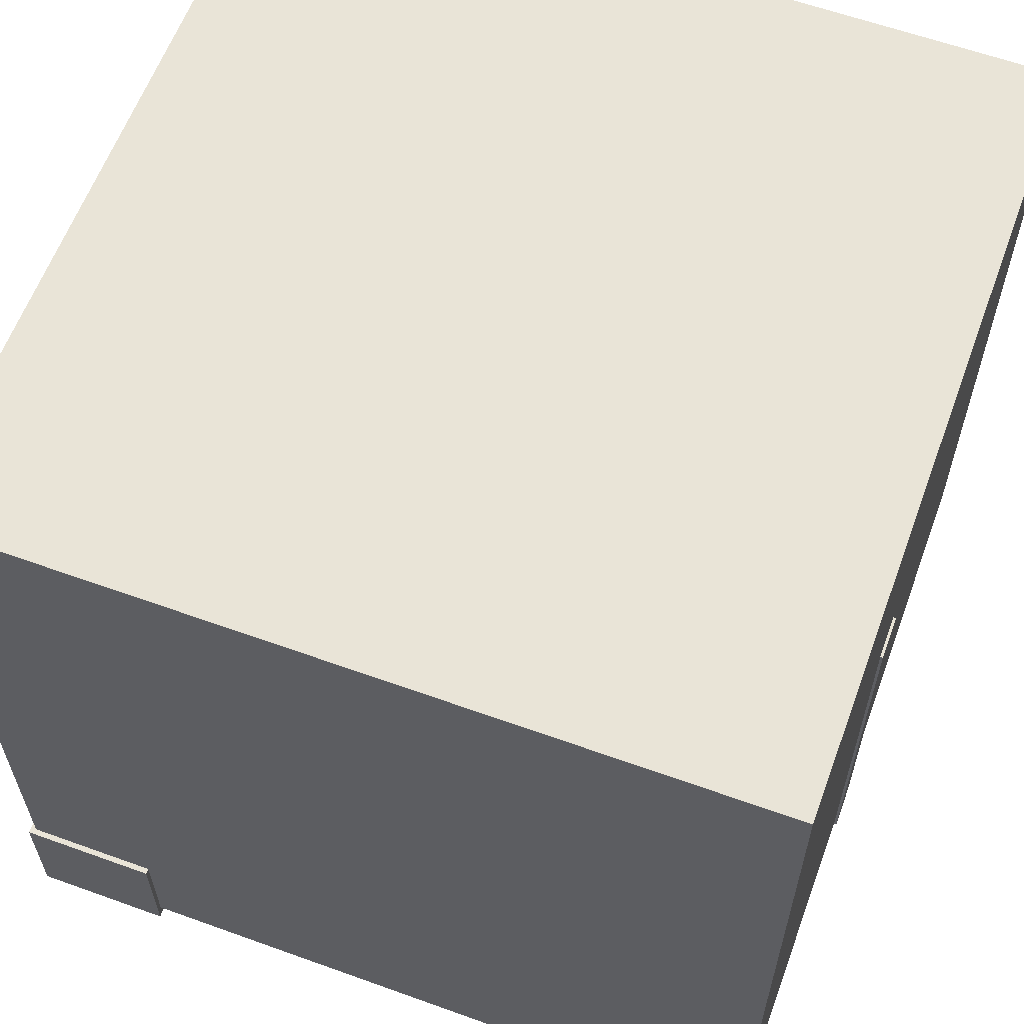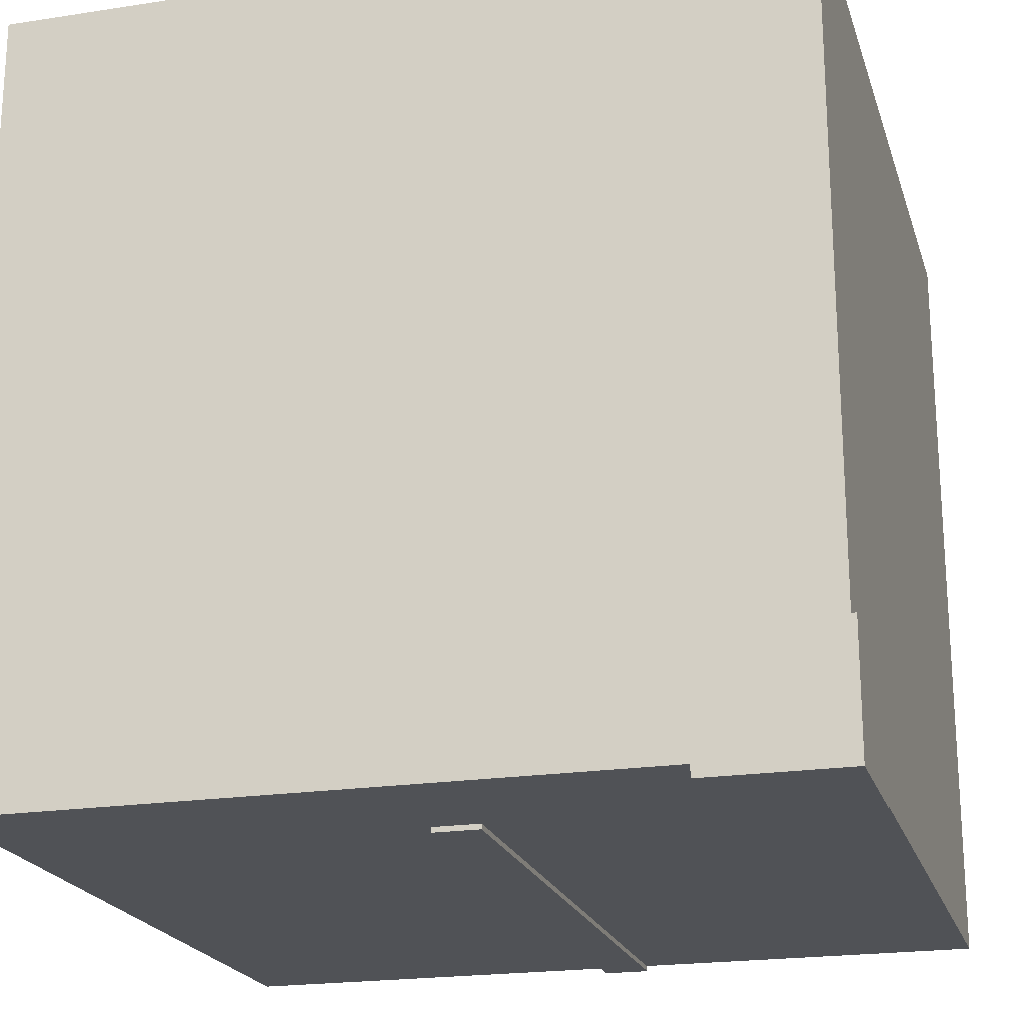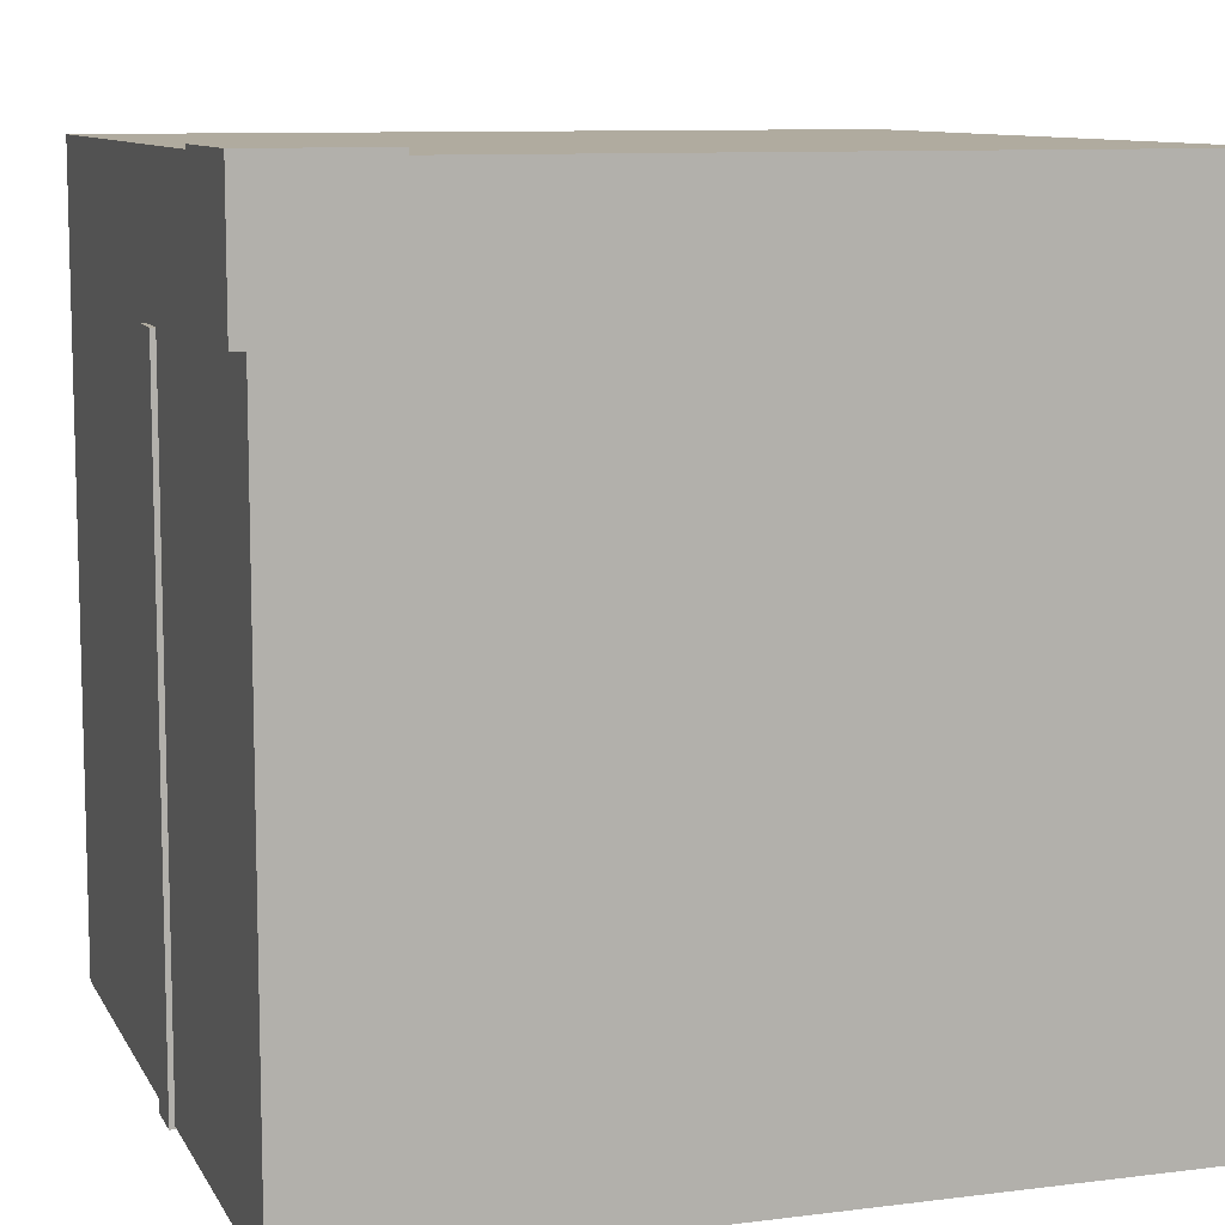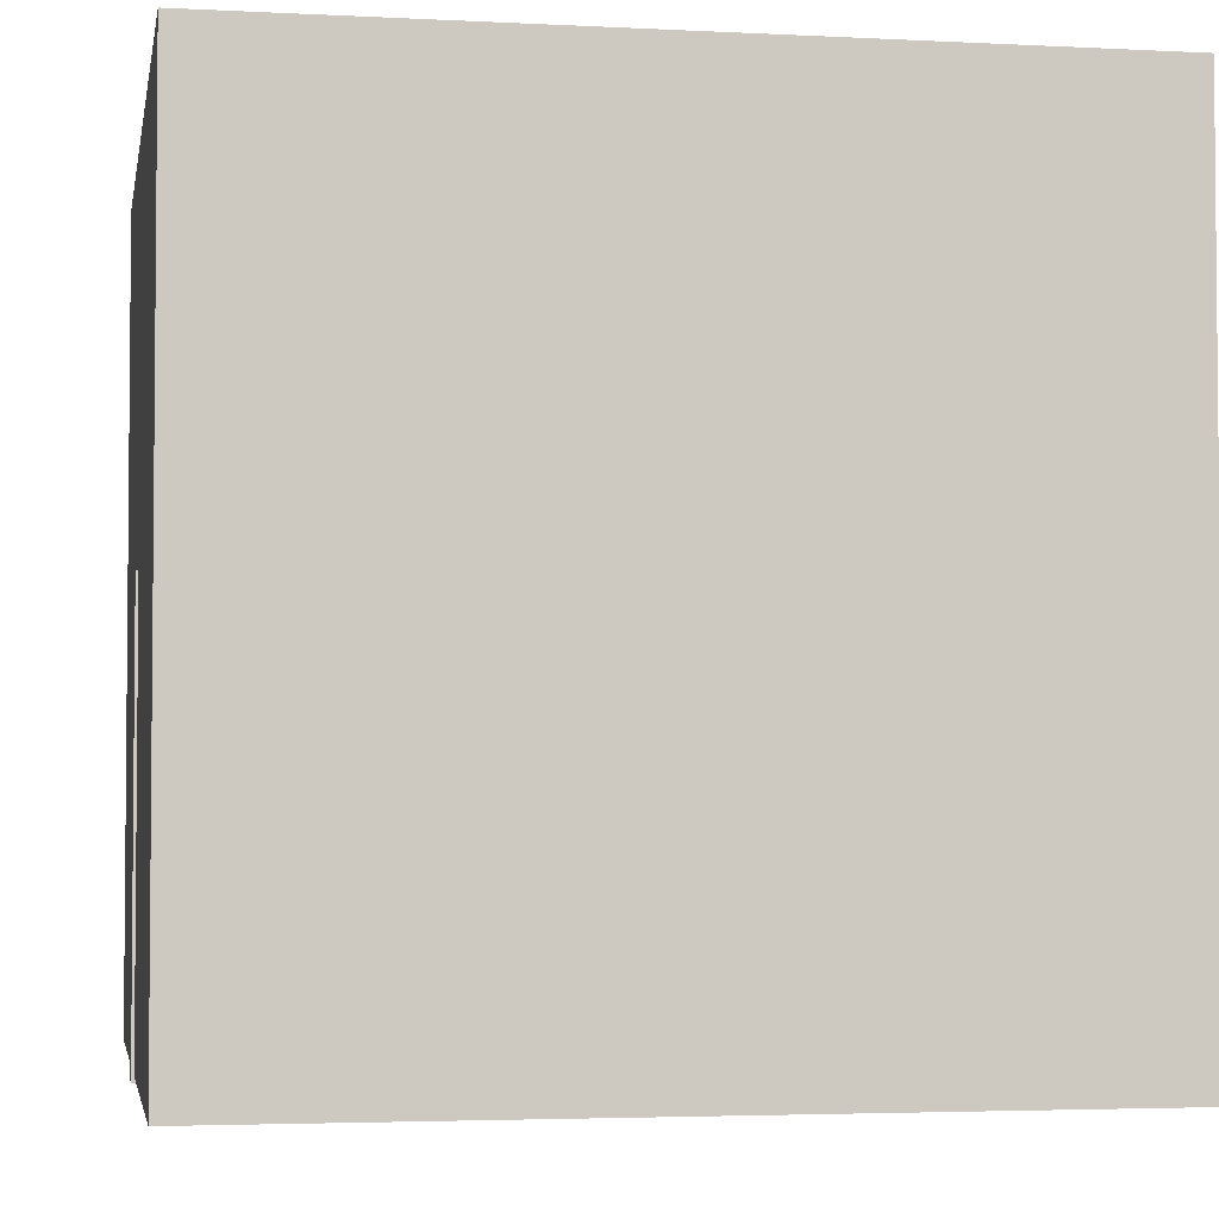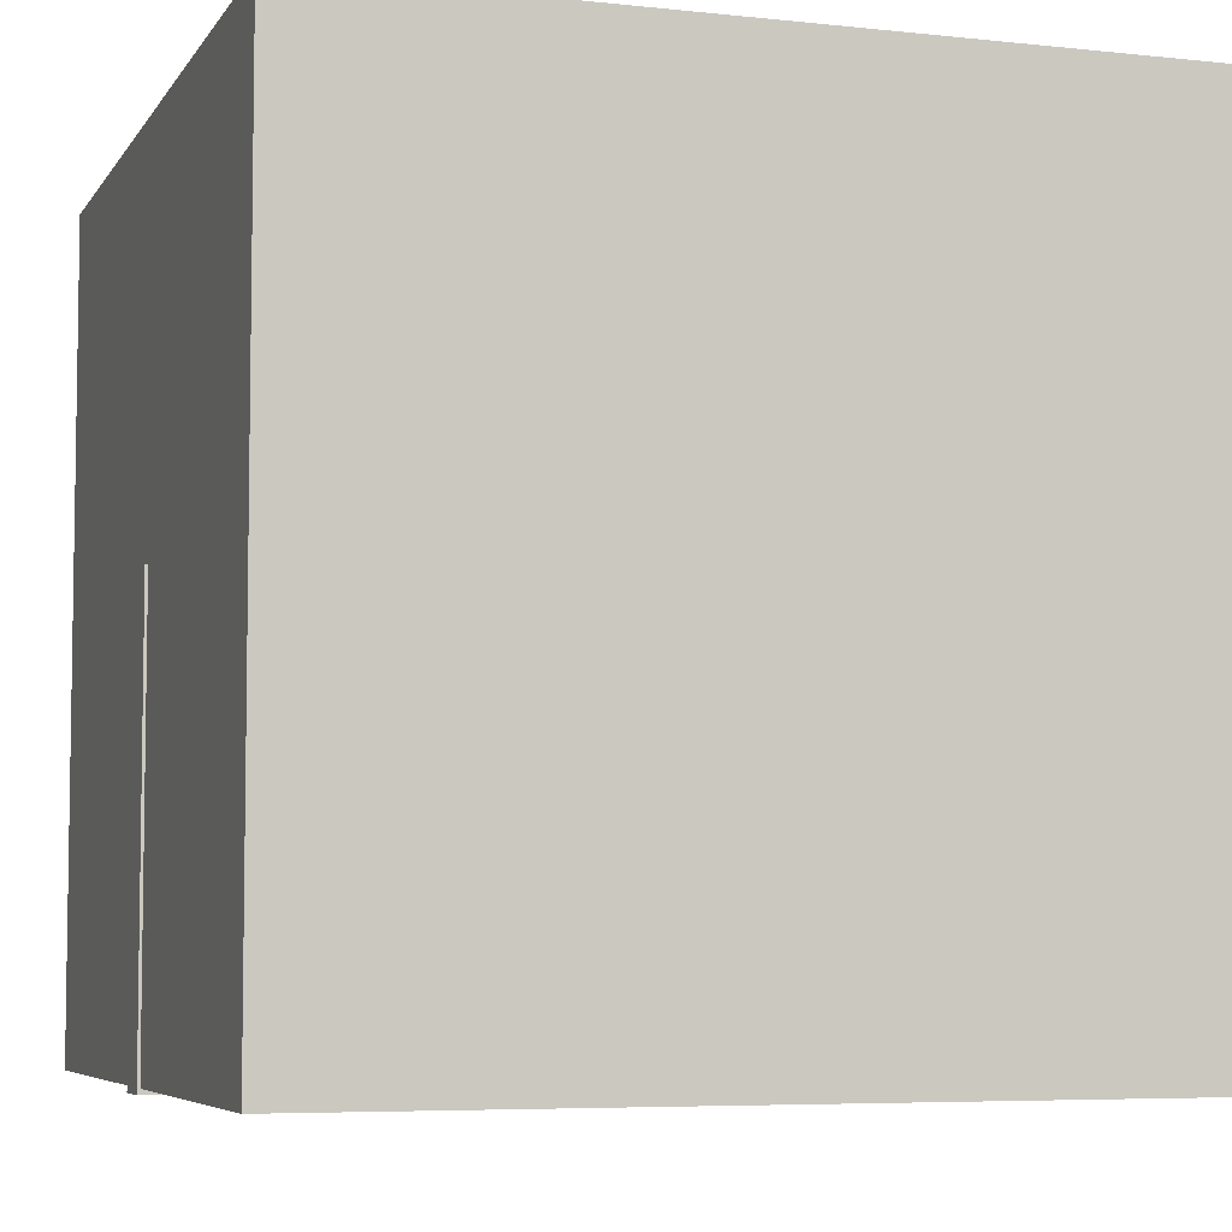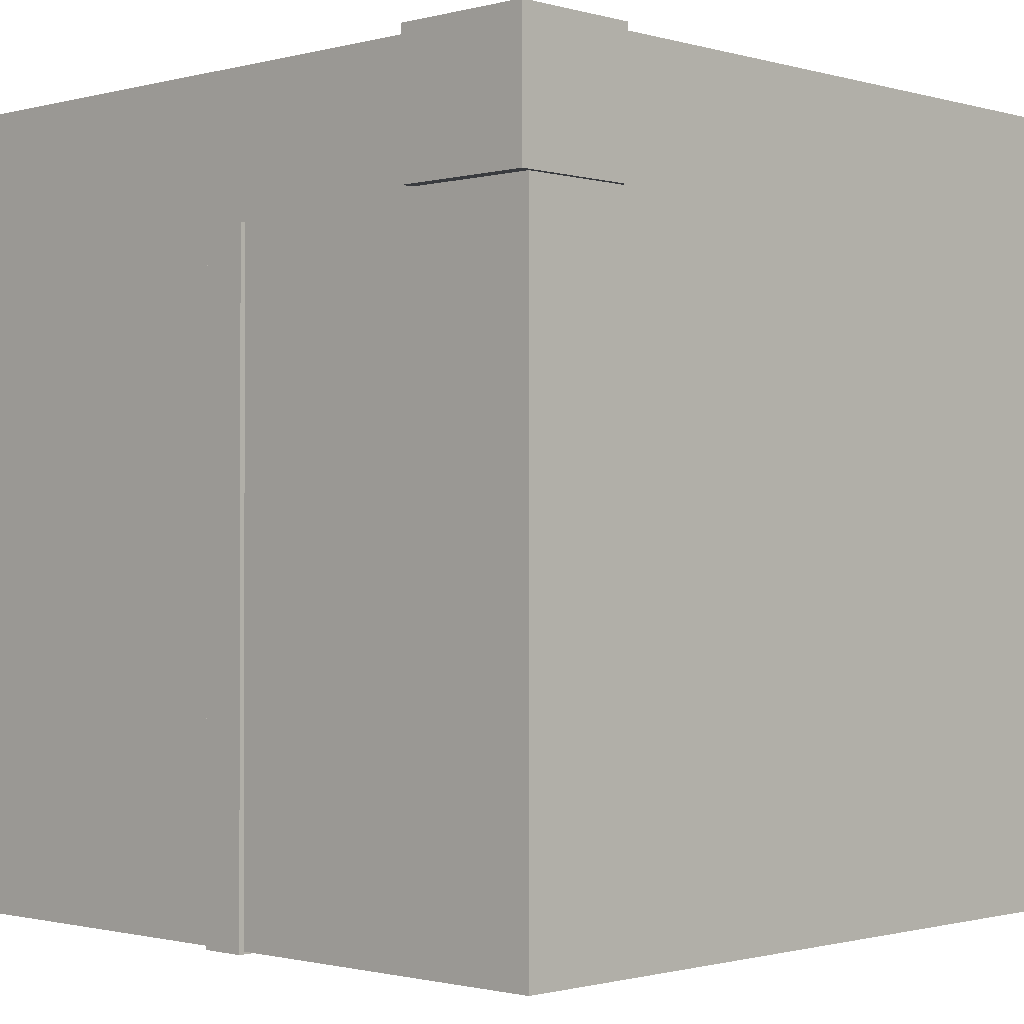
<metadata>
{"format":"obj","ext":"obj","renderer":"f3d","projection":"perspective","resolution":1024,"background":"white","views":[{"elev":60.9,"azim":-69.8,"up":"+Z"},{"elev":-21.0,"azim":-164.5,"up":"+Z"},{"elev":9.7,"azim":-108.1,"up":"+Y"},{"elev":-3.4,"azim":80.0,"up":"+Z"},{"elev":-5.9,"azim":71.7,"up":"+Z"},{"elev":-1.1,"azim":-136.1,"up":"+Y"}]}
</metadata>
<code>
o BigCube
v -0.5 -0.5 -0
v -0.5 0.5 0
v 0.5 0.5 0
v 0.5 -0.5 -0
v 0.5 0.5 1
v 0.5 -0.5 1
v -0.5 -0.5 1
v -0.5 0.5 1
f 1 2 3
f 3 4 1
f 4 3 5
f 5 6 4
f 2 1 7
f 7 8 2
f 3 2 8
f 8 5 3
f 1 4 6
f 6 7 1
f 7 6 5
f 5 8 7
o murret_Cube.001
v -0.05758 0.3222 0.5275
v -0.05758 -0.5033 -0.006434
v -0.05758 -0.5033 0.5275
v -0.05758 0.3222 -0.006434
v 0.000658 -0.5033 -0.006434
v 0.000658 0.3222 -0.006434
v 0.000658 -0.5033 0.5275
v 0.000658 0.3222 0.5275
f 9 10 11
f 12 13 10
f 14 15 13
f 16 11 15
f 13 11 10
f 12 16 14
f 9 12 10
f 12 14 13
f 14 16 15
f 16 9 11
f 13 15 11
f 12 9 16
o lumiere_haute_Cube.002
v 0.1184 -0.3158 0.1262
v 0.1184 -0.4046 0.02091
v 0.1184 -0.4046 0.1262
v 0.1184 -0.3158 0.02091
v 0.2138 -0.4046 0.02091
v 0.2138 -0.3158 0.02091
v 0.2138 -0.4046 0.1262
v 0.2138 -0.3158 0.1262
f 17 18 19
f 20 21 18
f 22 23 21
f 24 19 23
f 21 19 18
f 20 24 22
f 17 20 18
f 20 22 21
f 22 24 23
f 24 17 19
f 21 23 19
f 20 17 24
o lumiere_basse_Cube.003
v 0.3852 -0.3228 0.3115
v 0.3852 -0.4116 0.2062
v 0.3852 -0.4116 0.3115
v 0.3852 -0.3228 0.2062
v 0.4806 -0.4116 0.2062
v 0.4806 -0.3228 0.2062
v 0.4806 -0.4116 0.3115
v 0.4806 -0.3228 0.3115
f 25 26 27
f 28 29 26
f 30 31 29
f 32 27 31
f 29 27 26
f 28 32 30
f 25 28 26
f 28 30 29
f 30 32 31
f 32 25 27
f 29 31 27
f 28 25 32
o plateforme_Cube.004
v 0.1084 -0.4052 0.5348
v 0.1084 -0.4358 0.005919
v 0.1084 -0.4358 0.5348
v 0.1084 -0.4052 0.005919
v 0.4925 -0.4358 0.005919
v 0.4925 -0.4052 0.005919
v 0.4925 -0.4358 0.5348
v 0.4925 -0.4052 0.5348
f 33 34 35
f 36 37 34
f 38 39 37
f 40 35 39
f 37 35 34
f 36 40 38
f 33 36 34
f 36 38 37
f 38 40 39
f 40 33 35
f 37 39 35
f 36 33 40
o CubeCentrale_Cube.005
v -0.5071 0.3356 -0.01724
v -0.5071 0.5072 0.1438
v -0.5071 0.5072 -0.01724
v -0.5071 0.3356 0.1438
v -0.3309 0.5072 0.1438
v -0.3309 0.3356 0.1438
v -0.3309 0.5072 -0.01724
v -0.3309 0.3356 -0.01724
f 41 42 43
f 44 45 42
f 46 47 45
f 48 43 47
f 45 43 42
f 44 48 46
f 41 44 42
f 44 46 45
f 46 48 47
f 48 41 43
f 45 47 43
f 44 41 48
o lumiere_basse_Cube.001
v 0.1228 -0.3171 0.5237
v 0.1228 -0.4059 0.4185
v 0.1228 -0.4059 0.5237
v 0.1228 -0.3171 0.4185
v 0.2182 -0.4059 0.4185
v 0.2182 -0.3171 0.4185
v 0.2182 -0.4059 0.5237
v 0.2182 -0.3171 0.5237
f 49 50 51
f 52 53 50
f 54 55 53
f 56 51 55
f 53 51 50
f 52 56 54
f 49 52 50
f 52 54 53
f 54 56 55
f 56 49 51
f 53 55 51
f 52 49 56

</code>
